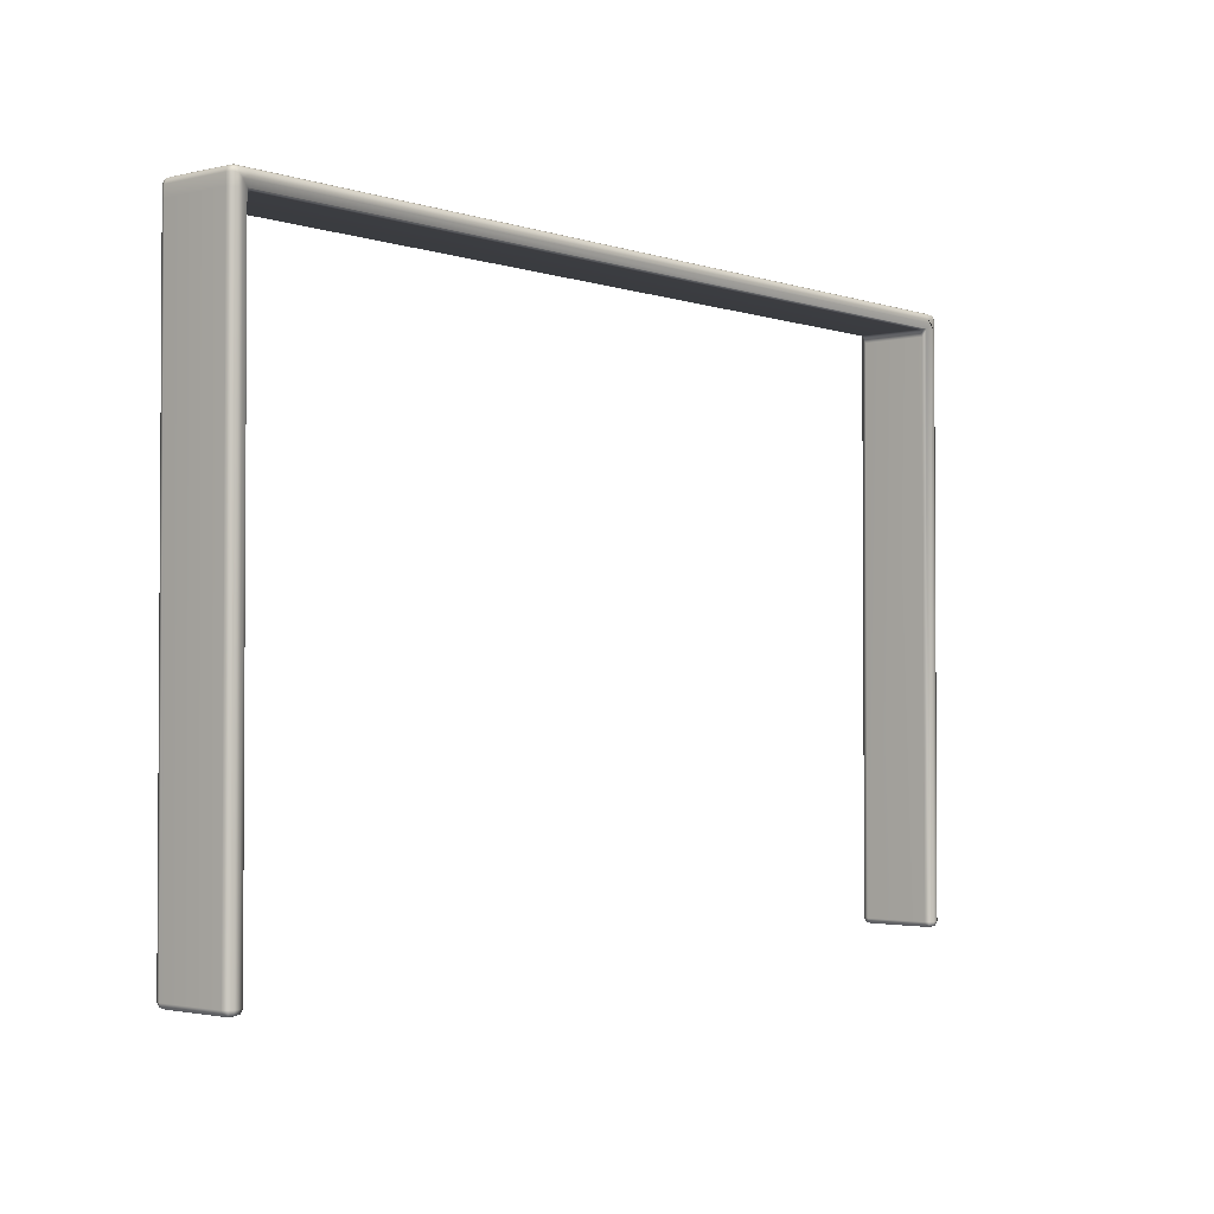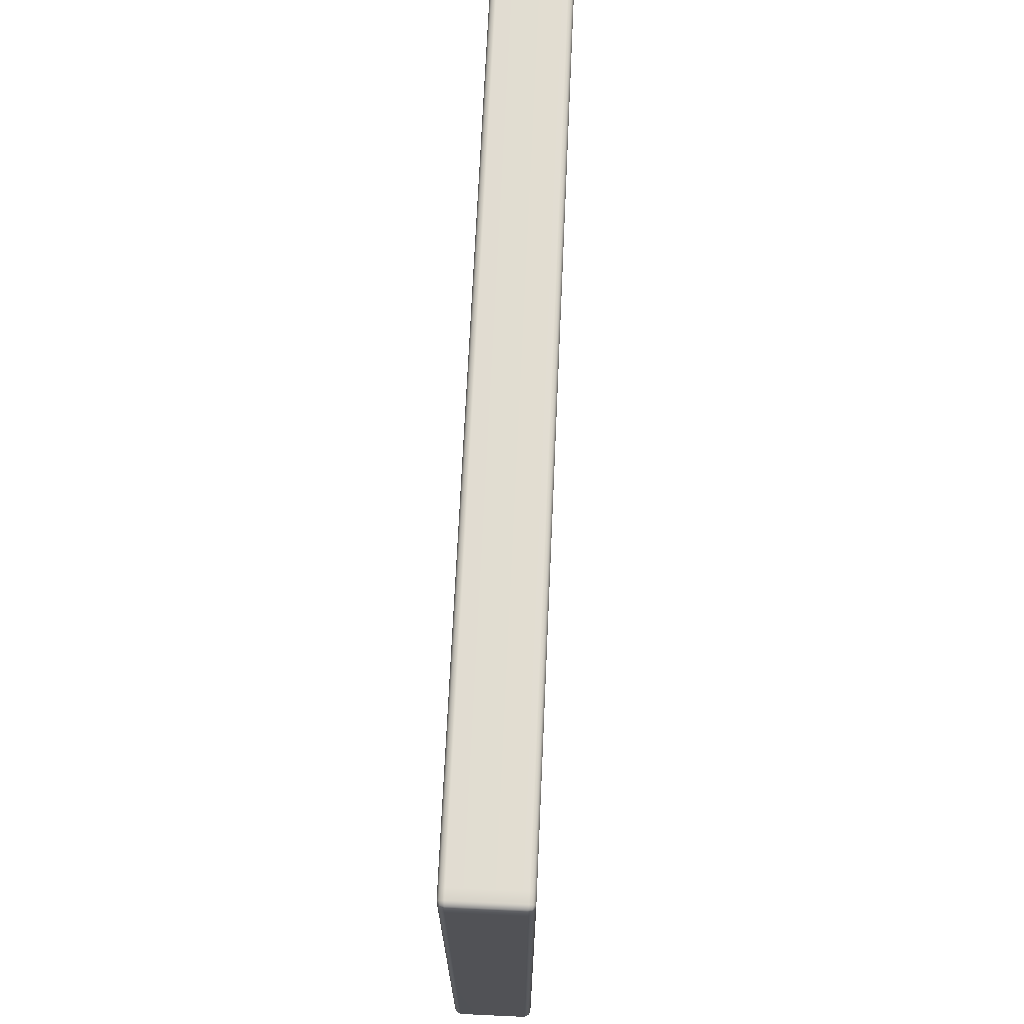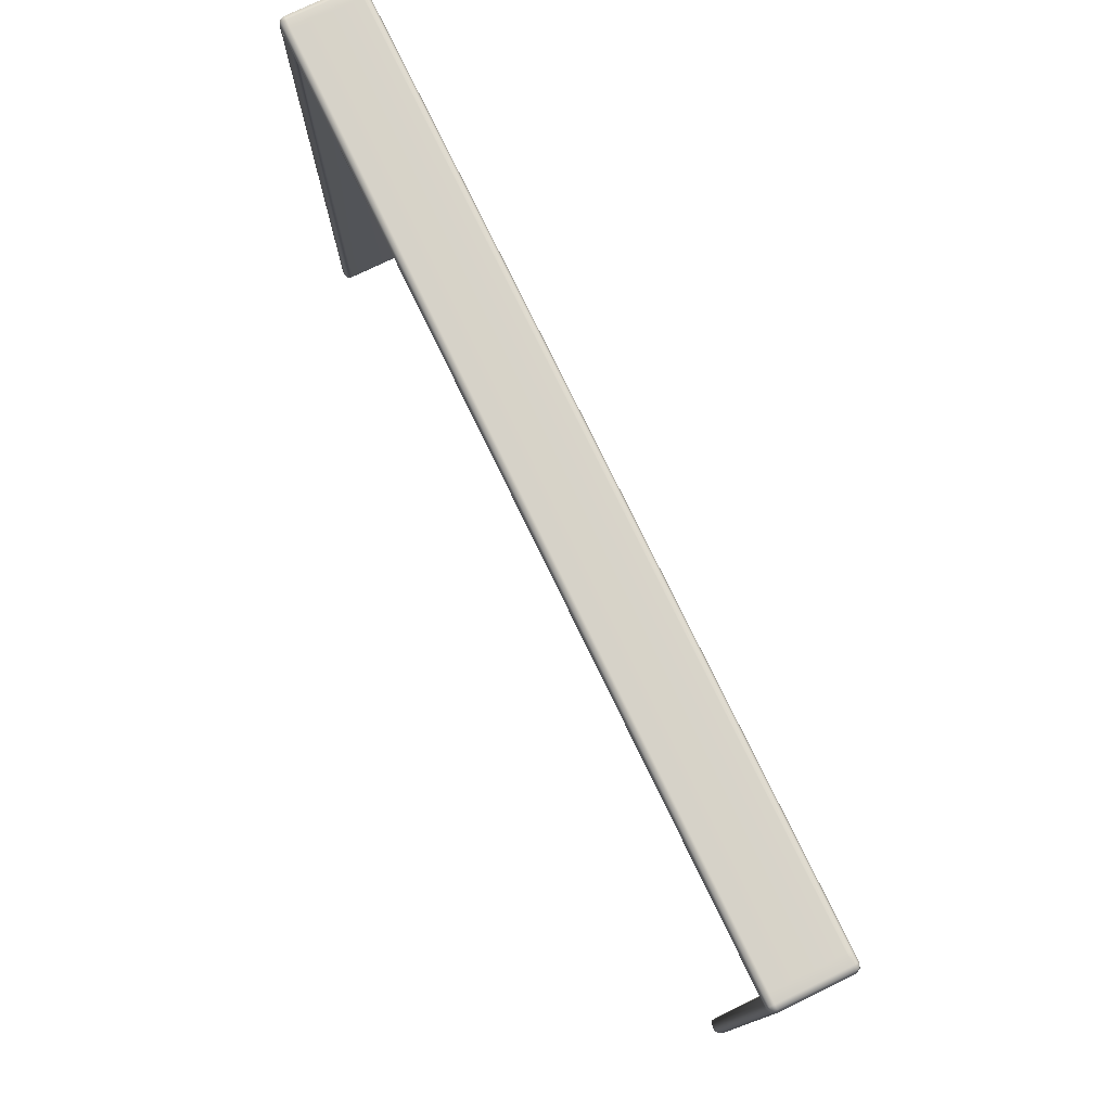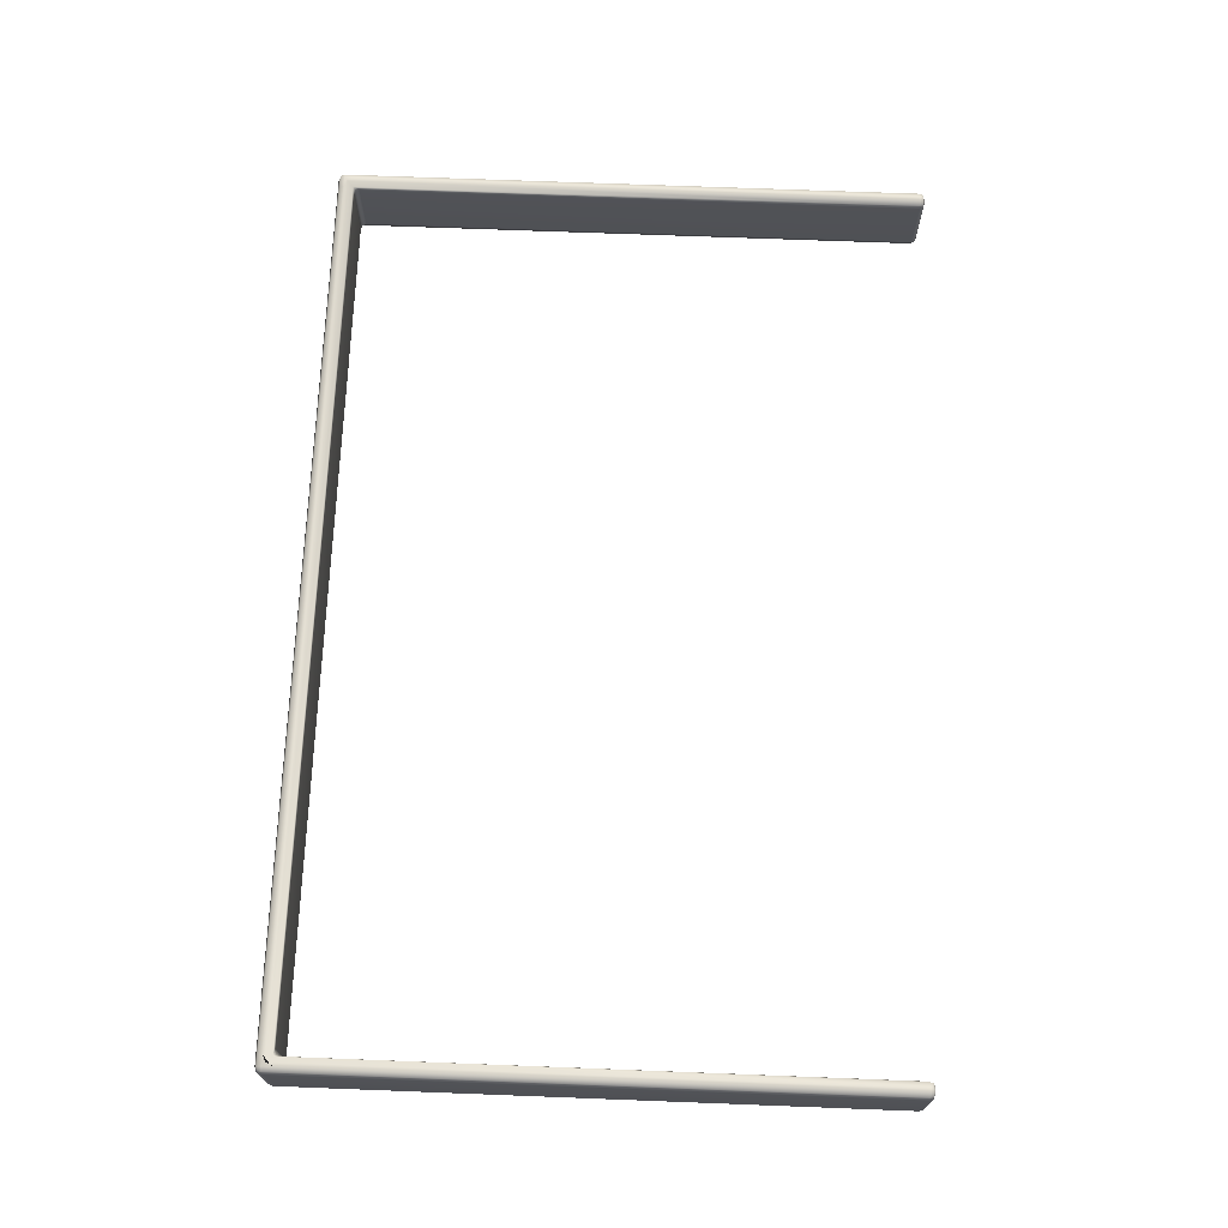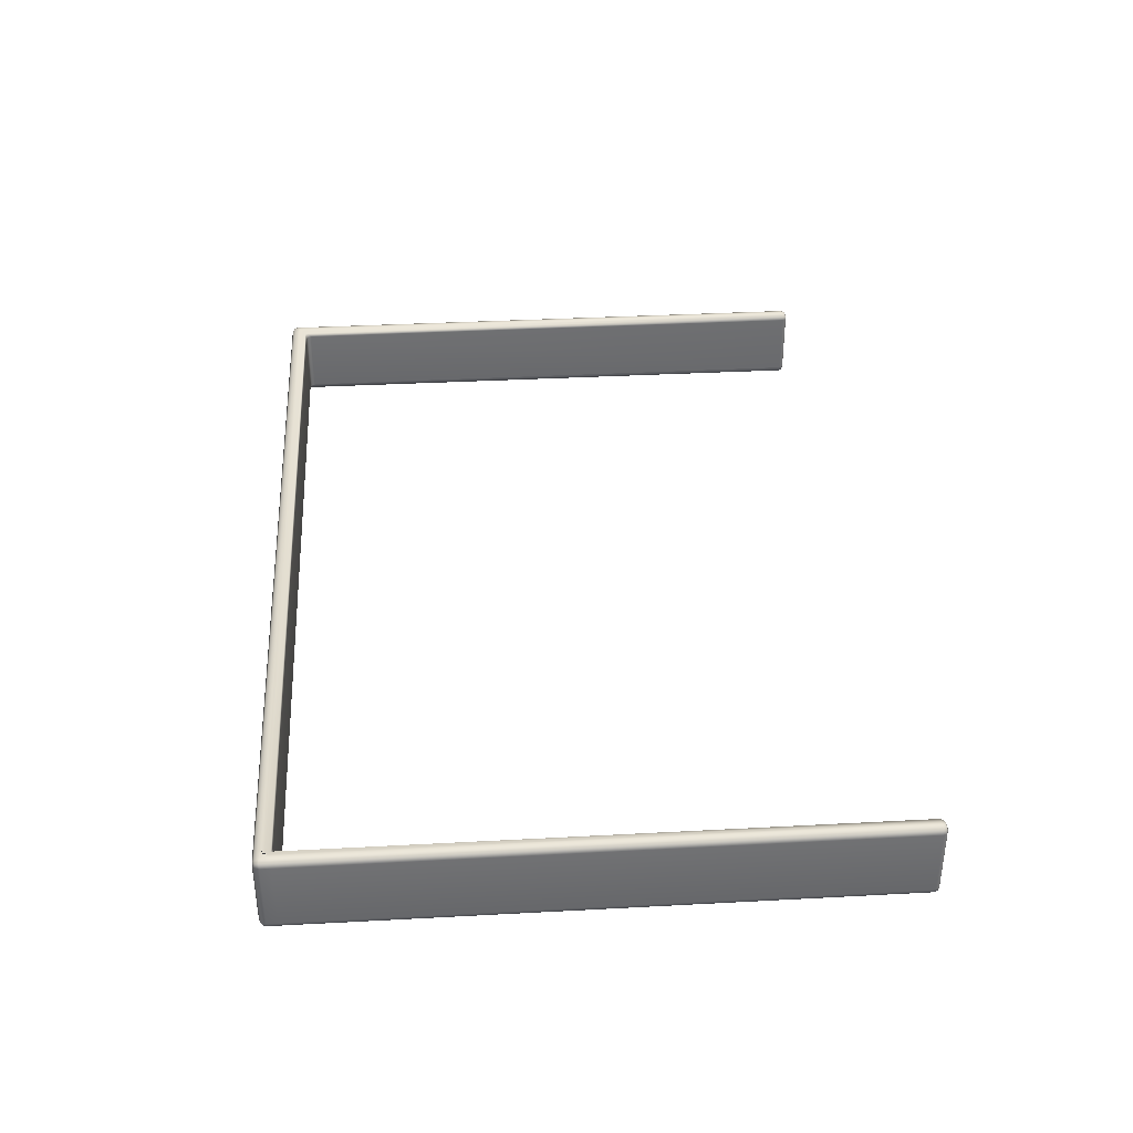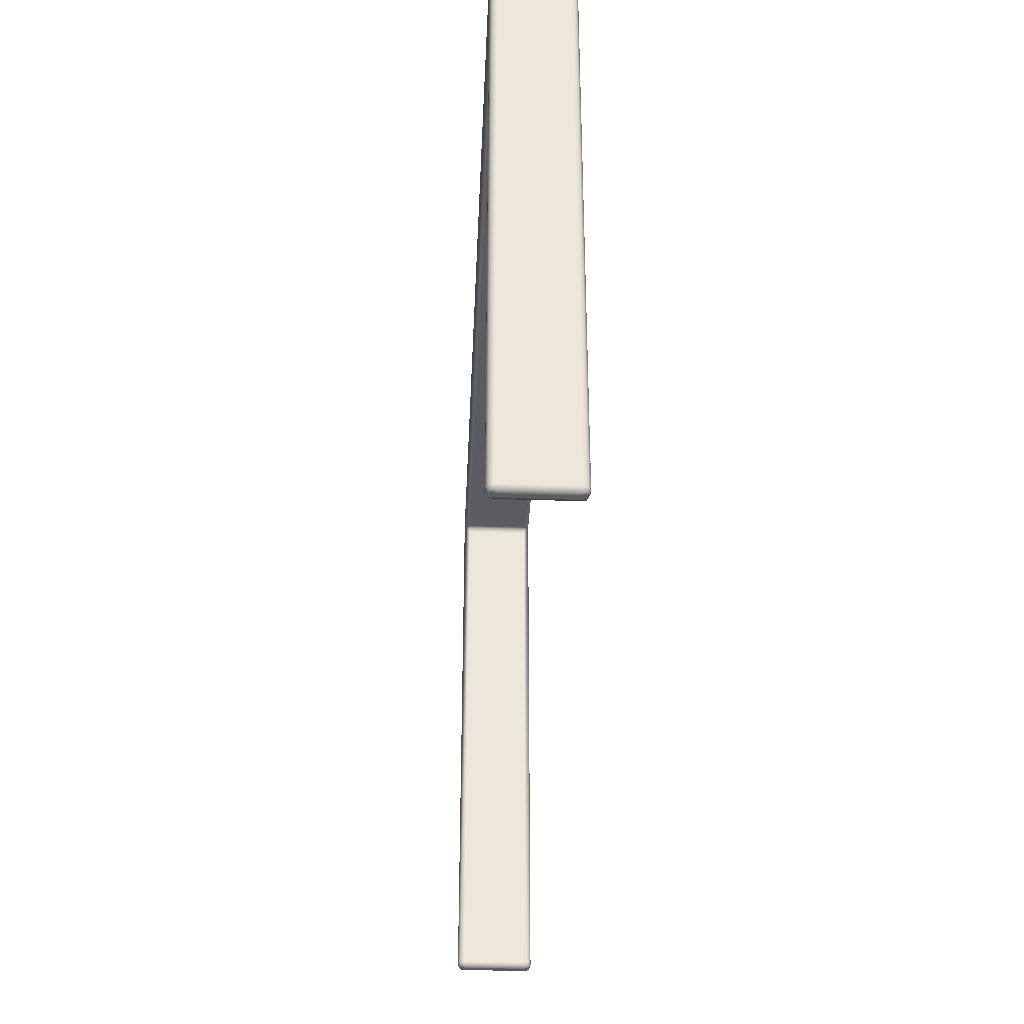
<metadata>
{"format":"obj","ext":"obj","renderer":"f3d","projection":"perspective","resolution":1024,"background":"white","views":[{"elev":-2.1,"azim":-50.0,"up":"+Z"},{"elev":68.7,"azim":-87.4,"up":"+Z"},{"elev":76.7,"azim":-115.8,"up":"+Z"},{"elev":69.5,"azim":92.2,"up":"+Y"},{"elev":36.5,"azim":86.0,"up":"+Y"},{"elev":-35.0,"azim":-92.5,"up":"+Z"}]}
</metadata>
<code>
g Frame3x2
v -1.449 0.1247 -1.269
v -1.449 0.1247 0.6305
v -1.468 0.1311 0.6492
v -1.468 0.1311 -1.269
v -1.48 0.1311 0.6272
v -1.48 0.1311 -1.269
v -1.454 0.1208 -1.281
v -1.469 0.126 -1.281
v -1.451 0.1086 -1.281
v -1.446 0.1092 -1.269
v -1.449 0.1247 0.6305
v -1.446 0.1092 0.6053
v -1.464 0.1074 -1.286
v -1.465 0.1113 -1.286
v -1.471 0.1135 -1.286
v -1.479 0.126 -1.281
v -1.476 0.1135 -1.286
v -1.495 0.1247 -1.269
v -1.479 0.126 -1.281
v -1.491 0.1207 -1.281
v -1.495 0.1247 0.6272
v -1.48 0.1311 0.6272
v -1.501 0.1092 -1.269
v -1.501 0.1092 0.6272
v -1.496 0.1081 -1.281
v -1.482 0.1112 -1.286
v -1.495 0.1247 0.6606
v -1.501 0.1092 0.6606
v -1.48 0.1311 0.6606
v -1.468 0.1311 0.6492
v -1.446 0.1311 0.6606
v -1.492 0.1218 0.6733
v -1.501 -0.1092 0.6272
v -1.501 -0.1092 0.6606
v -1.501 -0.1092 -1.269
v -1.495 0.1092 0.6761
v -1.501 -0.1092 0.6606
v -1.495 -0.1092 0.6761
v -1.48 0.1092 0.6826
v -1.48 -0.1092 0.6826
v -1.446 -0.1092 0.6826
v -1.48 0.1247 0.6761
v -1.446 0.1247 0.6761
v -1.446 0.1092 0.6826
v 1.446 0.1092 0.6826
v 1.446 0.1247 0.6761
v 1.446 -0.1092 0.6826
v 1.446 0.1311 0.6606
v 1.468 0.1311 0.6492
v -1.468 0.1311 0.6492
v -1.449 0.1247 0.6305
v 1.449 0.1247 0.6305
v -1.424 0.1092 0.6272
v 1.424 0.1092 0.6272
v 1.44 0.1092 0.6208
v 1.446 0.1092 0.6053
v 1.446 -0.1092 0.6053
v 1.44 -0.1092 0.6208
v 1.446 0.1092 -1.269
v 1.446 -0.1092 -1.269
v 1.451 0.1086 -1.281
v 1.451 -0.1086 -1.281
v 1.44 -0.1092 0.6208
v 1.424 0.1092 0.6272
v 1.424 -0.1092 0.6272
v 1.449 -0.1247 0.6305
v 1.446 -0.1092 0.6053
v -1.449 -0.1247 0.6305
v -1.468 -0.1311 0.6492
v 1.468 -0.1311 0.6492
v -1.446 -0.1311 0.6606
v 1.446 -0.1311 0.6606
v -1.424 -0.1092 0.6272
v 1.424 0.1092 0.6272
v -1.424 0.1092 0.6272
v -1.44 0.1092 0.6208
v -1.449 0.1247 0.6305
v -1.446 0.1092 0.6053
v -1.44 -0.1092 0.6208
v -1.446 -0.1092 0.6053
v -1.449 -0.1247 -1.269
v -1.446 -0.1092 -1.269
v -1.446 0.1092 -1.269
v -1.454 -0.1208 -1.281
v -1.451 -0.1086 -1.281
v -1.451 0.1086 -1.281
v -1.464 -0.1074 -1.286
v -1.464 0.1074 -1.286
v -1.465 0.1113 -1.286
v -1.465 -0.1113 -1.286
v -1.471 0.1135 -1.286
v -1.476 -0.1135 -1.286
v -1.476 0.1135 -1.286
v -1.482 -0.1112 -1.286
v -1.468 -0.1311 -1.269
v -1.449 -0.1247 0.6305
v -1.468 -0.1311 0.6492
v -1.48 -0.1311 0.6272
v -1.469 -0.126 -1.281
v -1.454 -0.1208 -1.281
v -1.471 -0.1135 -1.286
v -1.465 -0.1113 -1.286
v -1.479 -0.126 -1.281
v -1.482 -0.1112 -1.286
v -1.491 -0.1207 -1.281
v -1.48 -0.1311 -1.269
v -1.491 -0.1207 -1.281
v -1.495 -0.1247 -1.269
v -1.496 -0.1081 -1.281
v -1.484 -0.1057 -1.286
v -1.495 -0.1247 0.6272
v -1.484 0.1057 -1.286
v -1.496 -0.1081 -1.281
v -1.476 0.1135 -1.286
v -1.48 -0.1311 0.6606
v -1.468 -0.1311 0.6492
v -1.495 -0.1247 0.6606
v -1.492 -0.1218 0.6733
v -1.495 -0.1092 0.6761
v -1.48 -0.1092 0.6826
v -1.48 -0.1247 0.6761
v -1.446 -0.1247 0.6761
v 1.446 -0.1247 0.6761
v 1.48 -0.1311 0.6606
v 1.48 -0.1247 0.6761
v 1.48 -0.1092 0.6826
v 1.492 -0.1218 0.6733
v 1.48 0.1092 0.6826
v 1.495 -0.1092 0.6761
v 1.501 -0.1092 0.6606
v 1.48 -0.1311 0.6272
v 1.468 -0.1311 0.6492
v 1.495 -0.1247 0.6606
v 1.495 -0.1247 0.6272
v 1.501 -0.1092 0.6272
v 1.48 -0.1311 -1.269
v 1.468 -0.1311 0.6492
v 1.468 -0.1311 -1.269
v 1.48 0.1247 0.6761
v 1.495 -0.1247 -1.269
v 1.492 0.1218 0.6733
v 1.48 0.1311 0.6606
v 1.495 0.1092 0.6761
v 1.48 -0.1092 0.6826
v 1.495 -0.1092 0.6761
v 1.501 0.1092 0.6606
v 1.501 -0.1092 0.6606
v 1.495 0.1247 0.6606
v 1.48 0.1311 0.6272
v 1.468 0.1311 0.6492
v 1.501 0.1092 0.6272
v 1.495 0.1247 0.6272
v 1.501 -0.1092 -1.269
v 1.501 0.1092 -1.269
v 1.495 0.1247 -1.269
v 1.48 0.1311 -1.269
v 1.468 0.1311 0.6492
v 1.468 0.1311 -1.269
v 1.496 0.1081 -1.281
v 1.491 0.1207 -1.281
v 1.484 0.1057 -1.286
v 1.496 -0.1081 -1.281
v 1.496 0.1081 -1.281
v 1.491 -0.1207 -1.281
v 1.479 -0.126 -1.281
v 1.482 -0.1112 -1.286
v 1.484 -0.1057 -1.286
v 1.482 0.1112 -1.286
v 1.476 0.1135 -1.286
v 1.476 -0.1135 -1.286
v 1.471 0.1135 -1.286
v 1.469 0.126 -1.281
v 1.479 0.126 -1.281
v 1.469 -0.126 -1.281
v 1.471 -0.1135 -1.286
v 1.476 -0.1135 -1.286
v 1.465 -0.1113 -1.286
v 1.465 0.1113 -1.286
v 1.464 0.1074 -1.286
v 1.454 -0.1208 -1.281
v 1.464 -0.1074 -1.286
v 1.451 -0.1086 -1.281
v 1.451 0.1086 -1.281
v 1.449 -0.1247 -1.269
v 1.468 -0.1311 0.6492
v 1.449 -0.1247 0.6305
v 1.454 -0.1208 -1.281
v 1.451 -0.1086 -1.281
v 1.446 -0.1092 -1.269
v 1.449 -0.1247 0.6305
v 1.476 -0.1135 -1.286
v 1.471 0.1135 -1.286
v 1.471 -0.1135 -1.286
v 1.465 0.1113 -1.286
v 1.454 0.1208 -1.281
v 1.469 0.126 -1.281
v 1.451 0.1086 -1.281
v 1.464 0.1074 -1.286
v 1.446 0.1092 -1.269
v 1.449 0.1247 -1.269
v 1.449 0.1247 -1.269
v 1.449 0.1247 0.6305
v 1.468 0.1311 0.6492
v 1.479 0.126 -1.281
v 1.482 0.1112 -1.286
v 1.476 0.1135 -1.286
v -1.465 -0.1113 -1.286
v -1.471 0.1135 -1.286
v -1.471 -0.1135 -1.286
v -1.476 -0.1135 -1.286
v 1.454 -0.1208 -1.281
v 1.465 -0.1113 -1.286
v 1.464 -0.1074 -1.286
v 1.451 -0.1086 -1.281
v 1.476 -0.1135 -1.286
v 1.479 -0.126 -1.281
v 1.491 -0.1207 -1.281
v 1.482 -0.1112 -1.286
v -1.451 -0.1086 -1.281
v -1.464 -0.1074 -1.286
v -1.465 -0.1113 -1.286
v -1.454 -0.1208 -1.281
v -1.491 0.1207 -1.281
v -1.482 0.1112 -1.286
v -1.476 0.1135 -1.286
v -1.479 0.126 -1.281
v 1.449 0.1247 -1.269
v 1.449 0.1247 0.6305
v 1.446 0.1092 0.6053
v 1.446 0.1092 -1.269
g Frame3x2_0
f 3 2 1
f 4 3 1
f 5 3 4
f 6 5 4
f 1 7 4
f 4 8 6
f 7 8 4
f 9 7 1
f 10 9 1
f 1 11 10
f 11 12 10
f 9 13 7
f 13 14 7
f 7 14 8
f 14 15 8
f 8 15 16
f 8 16 6
f 15 17 16
f 6 19 18
f 19 20 18
f 18 21 6
f 21 22 6
f 18 20 23
f 24 21 18
f 23 24 18
f 20 25 23
f 20 26 25
f 21 27 22
f 24 28 21
f 28 27 21
f 27 29 22
f 22 29 30
f 29 31 30
f 32 27 28
f 27 32 29
f 33 24 23
f 34 28 24
f 33 34 24
f 23 25 35
f 35 33 23
f 36 32 28
f 28 37 36
f 37 38 36
f 36 38 39
f 32 36 39
f 38 40 39
f 40 41 39
f 32 42 29
f 42 32 39
f 42 43 29
f 43 31 29
f 39 44 42
f 41 44 39
f 44 43 42
f 44 45 43
f 43 46 31
f 45 46 43
f 41 47 44
f 47 45 44
f 46 48 31
f 31 48 49
f 50 31 49
f 50 49 51
f 49 52 51
f 51 52 53
f 52 54 53
f 52 55 54
f 55 52 56
f 55 56 57
f 58 55 57
f 57 56 59
f 60 57 59
f 59 61 60
f 61 62 60
f 64 55 63
f 65 64 63
f 63 66 65
f 66 63 67
f 65 66 68
f 68 66 69
f 66 70 69
f 71 69 70
f 72 71 70
f 73 65 68
f 65 73 74
f 73 75 74
f 76 75 73
f 76 77 75
f 77 76 78
f 79 76 73
f 68 79 73
f 78 76 79
f 79 68 80
f 80 78 79
f 80 68 81
f 80 82 78
f 82 80 81
f 82 83 78
f 81 84 82
f 84 85 82
f 83 82 85
f 86 83 85
f 86 85 87
f 88 86 87
f 88 87 89
f 90 89 87
f 91 89 90
f 93 91 92
f 94 93 92
f 81 96 95
f 96 97 95
f 97 98 95
f 95 99 81
f 99 100 81
f 99 101 100
f 92 101 99
f 101 102 100
f 103 92 99
f 103 99 95
f 104 92 103
f 105 104 103
f 106 103 95
f 98 106 95
f 107 103 106
f 106 98 108
f 108 107 106
f 109 107 108
f 109 110 107
f 110 104 107
f 35 109 108
f 98 111 108
f 108 111 35
f 110 112 104
f 112 110 113
f 25 113 35
f 25 112 113
f 26 112 25
f 112 26 104
f 26 114 104
f 111 33 35
f 98 115 111
f 115 98 116
f 71 115 116
f 111 117 33
f 115 117 111
f 117 34 33
f 117 118 34
f 118 117 115
f 118 119 34
f 119 118 120
f 121 118 115
f 115 71 121
f 118 121 120
f 71 122 121
f 121 122 120
f 122 41 120
f 71 72 122
f 122 123 41
f 72 123 122
f 123 47 41
f 72 124 123
f 123 125 47
f 124 125 123
f 125 126 47
f 47 126 45
f 125 127 126
f 127 125 124
f 126 128 45
f 127 129 126
f 45 128 46
f 129 127 130
f 124 72 131
f 72 132 131
f 133 127 124
f 127 133 130
f 124 131 133
f 133 134 130
f 131 134 133
f 134 135 130
f 131 136 134
f 131 137 136
f 137 138 136
f 128 139 46
f 46 139 48
f 134 140 135
f 136 140 134
f 141 139 128
f 139 142 48
f 139 141 142
f 143 141 128
f 143 128 144
f 145 143 144
f 146 143 145
f 141 143 146
f 147 146 145
f 147 135 146
f 148 141 146
f 141 148 142
f 48 142 149
f 150 48 149
f 135 151 146
f 146 151 148
f 148 152 142
f 152 149 142
f 151 152 148
f 135 153 151
f 140 153 135
f 151 154 152
f 153 154 151
f 152 155 149
f 154 155 152
f 155 156 149
f 157 149 156
f 158 157 156
f 155 154 159
f 160 155 159
f 156 155 160
f 160 159 161
f 154 153 162
f 163 154 162
f 153 140 164
f 162 153 164
f 164 140 165
f 162 164 166
f 140 136 165
f 163 162 167
f 161 163 167
f 167 162 166
f 161 167 168
f 168 160 161
f 166 168 167
f 169 168 166
f 170 169 166
f 171 169 170
f 169 171 172
f 173 169 172
f 174 165 136
f 138 174 136
f 174 175 165
f 175 176 165
f 177 175 174
f 177 178 175
f 179 178 177
f 180 177 174
f 180 174 138
f 181 179 177
f 179 181 182
f 183 179 182
f 184 180 138
f 138 185 184
f 185 186 184
f 188 187 184
f 189 188 184
f 184 190 189
f 190 67 189
f 193 192 191
f 194 192 193
f 192 194 195
f 196 192 195
f 195 194 197
f 194 198 197
f 195 197 199
f 200 195 199
f 196 195 201
f 158 196 201
f 201 202 158
f 202 203 158
f 204 196 158
f 156 204 158
f 204 156 160
f 204 160 205
f 206 204 205
f 209 208 207
f 210 208 209
f 213 212 211
f 214 213 211
f 217 216 215
f 218 217 215
f 221 220 219
f 222 221 219
f 225 224 223
f 226 225 223
f 229 228 227
f 230 229 227

</code>
